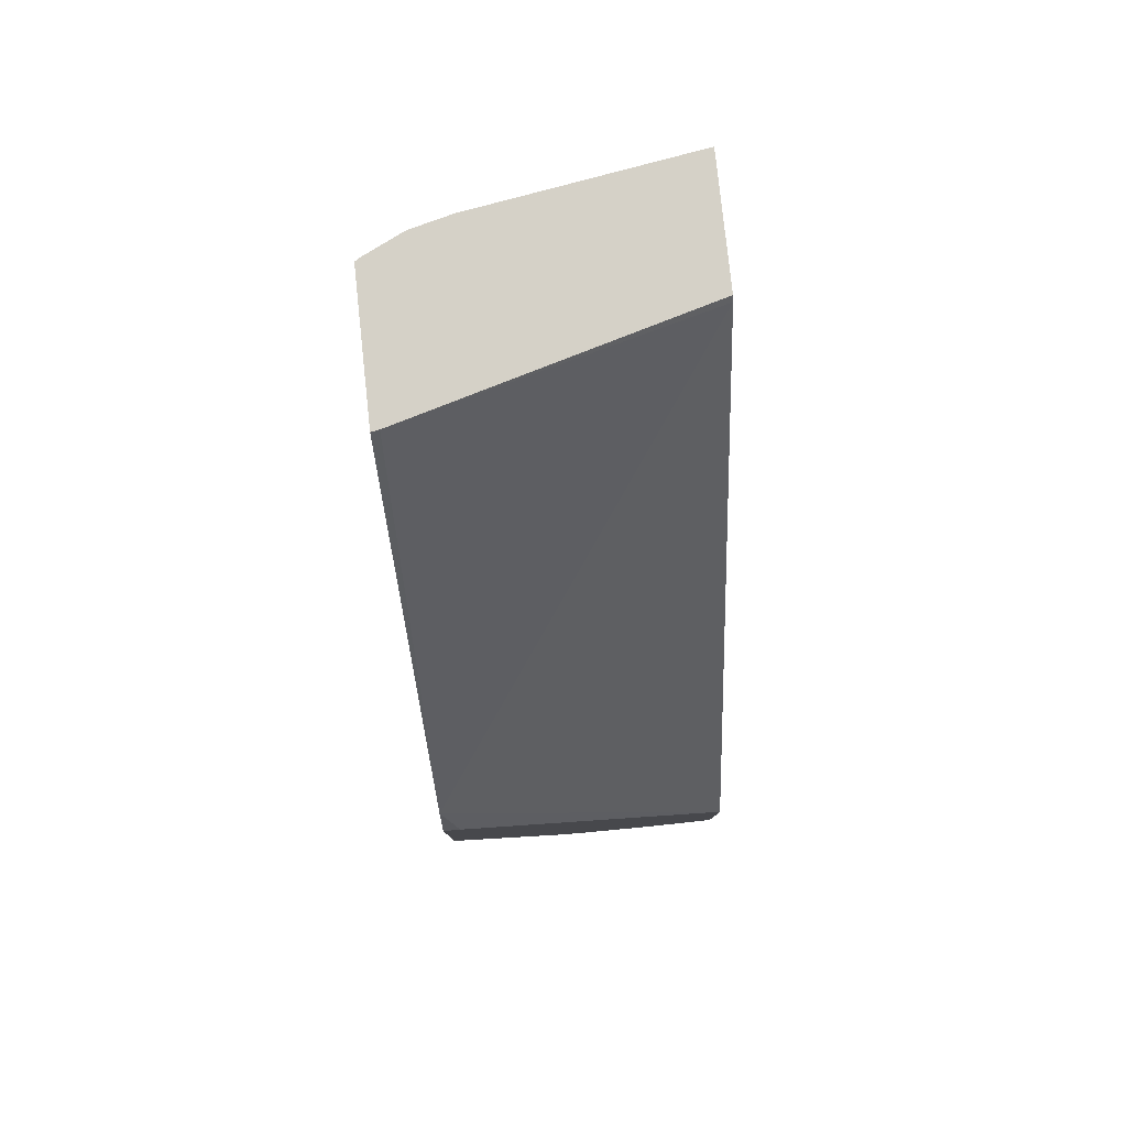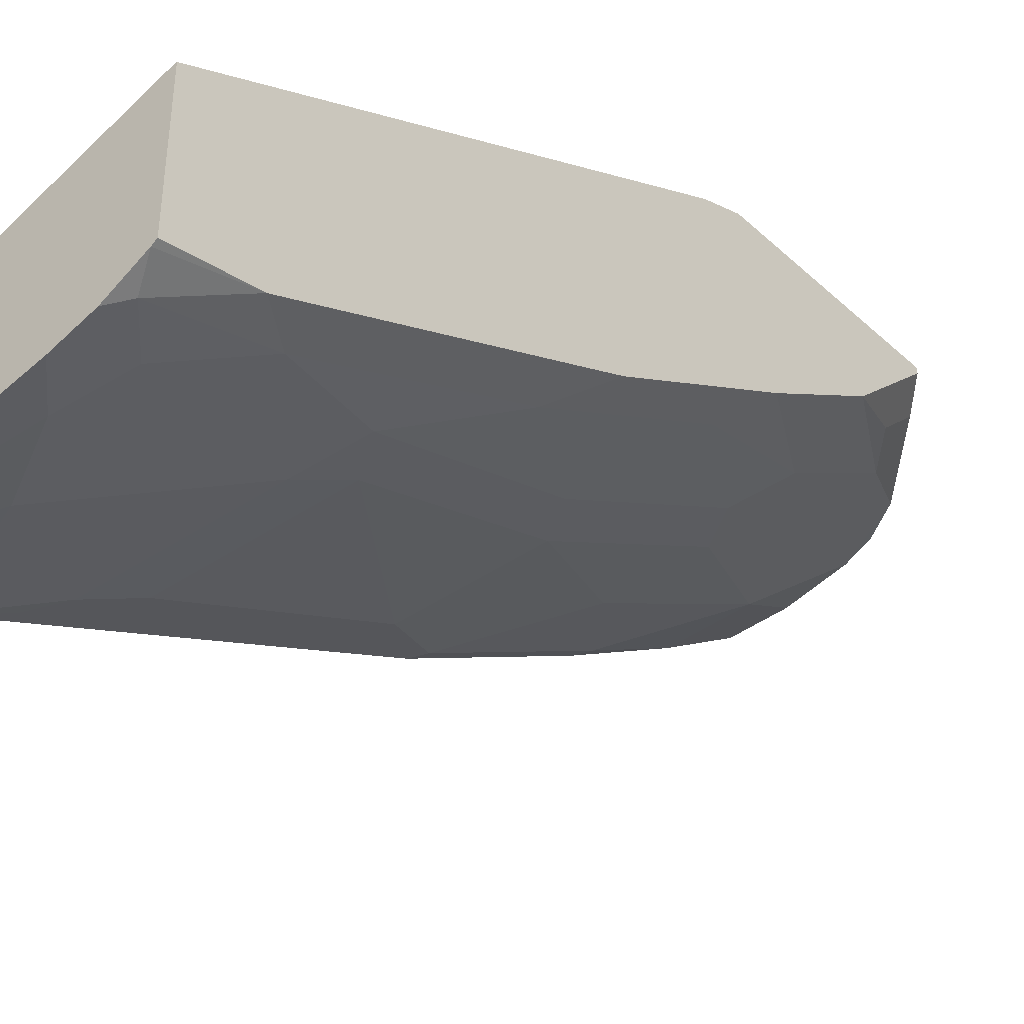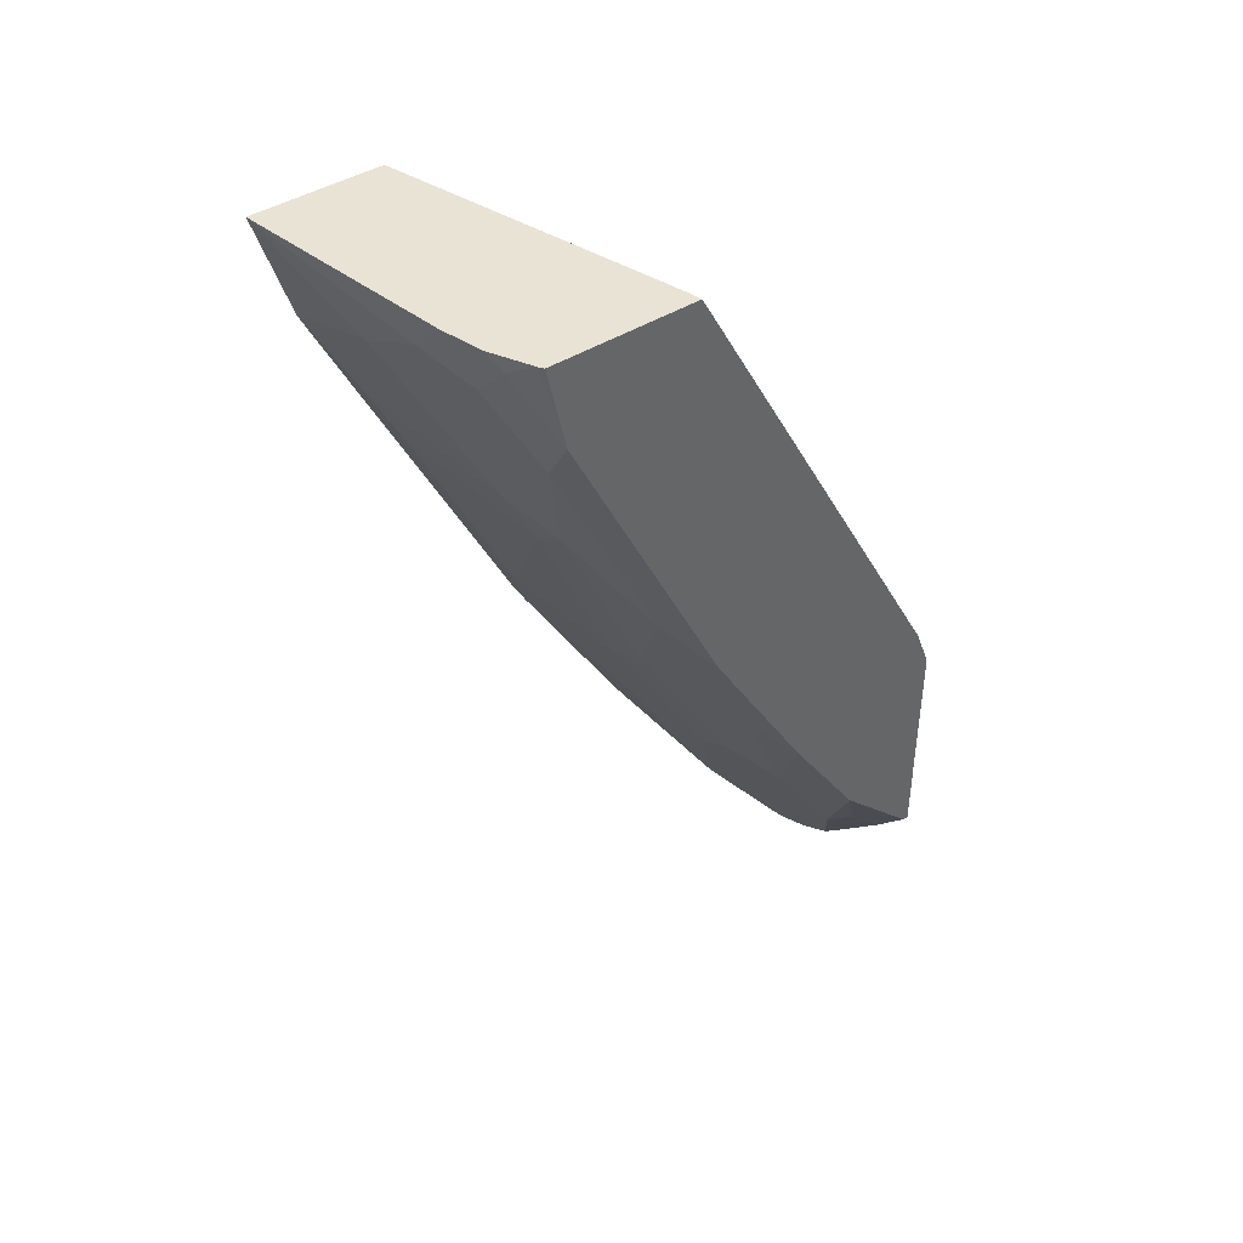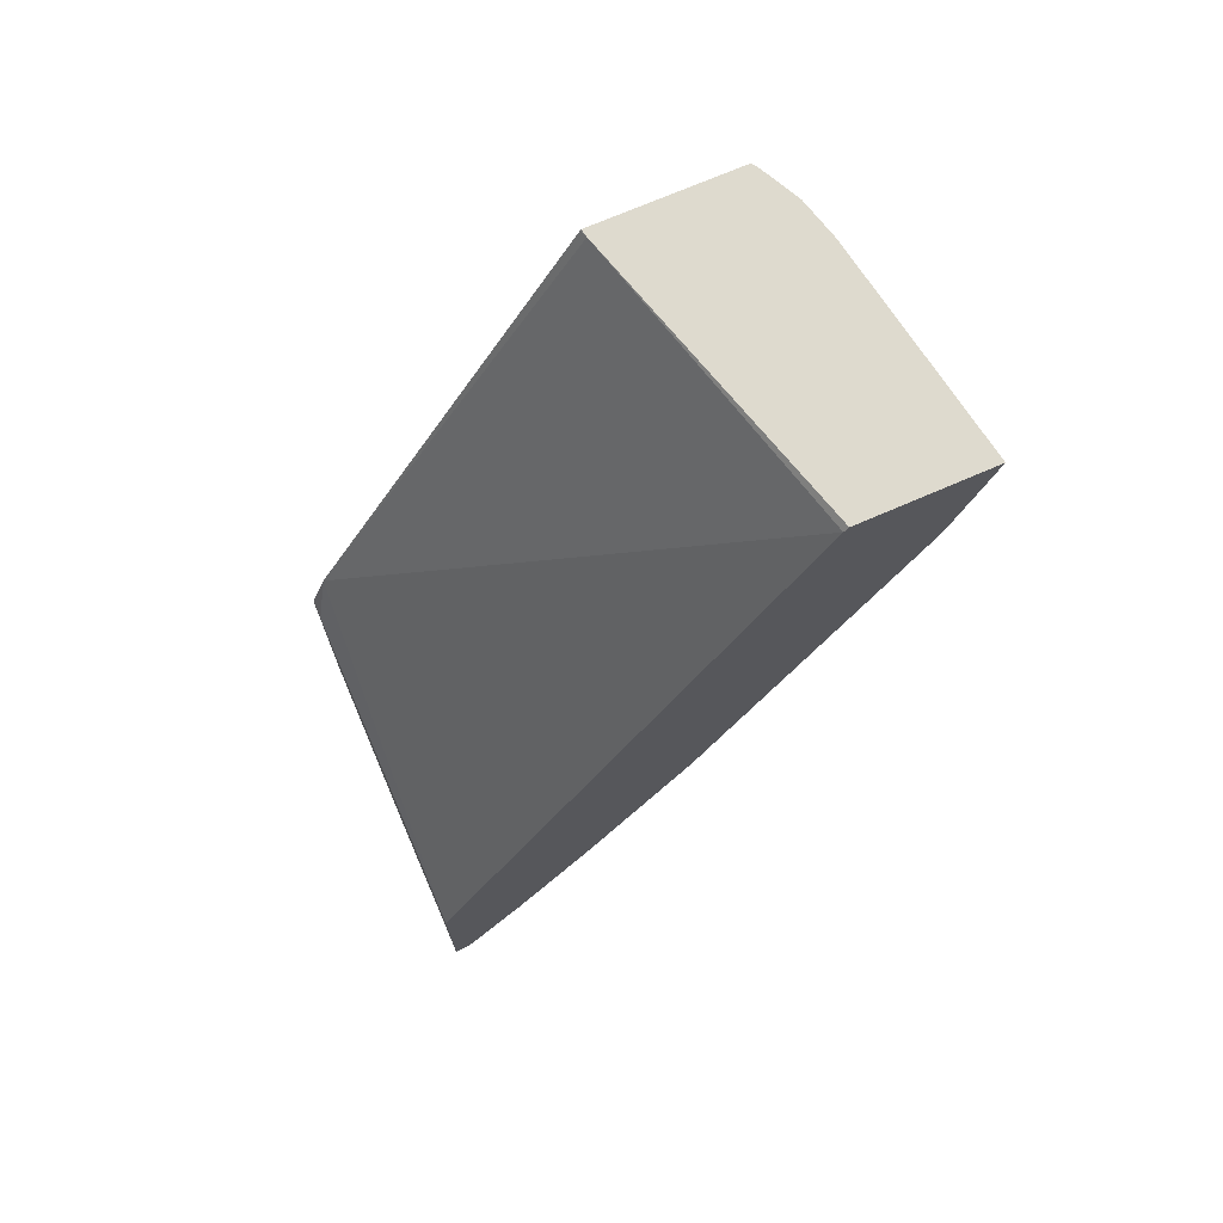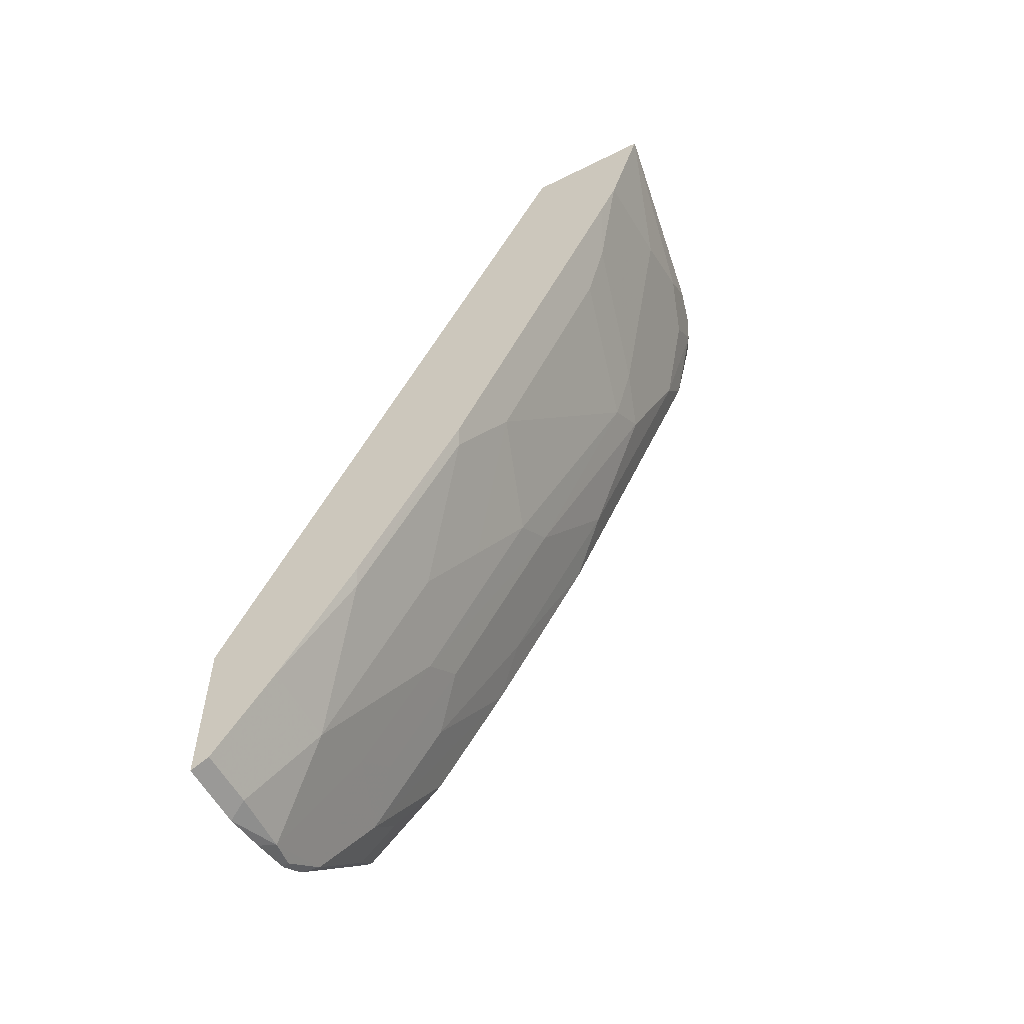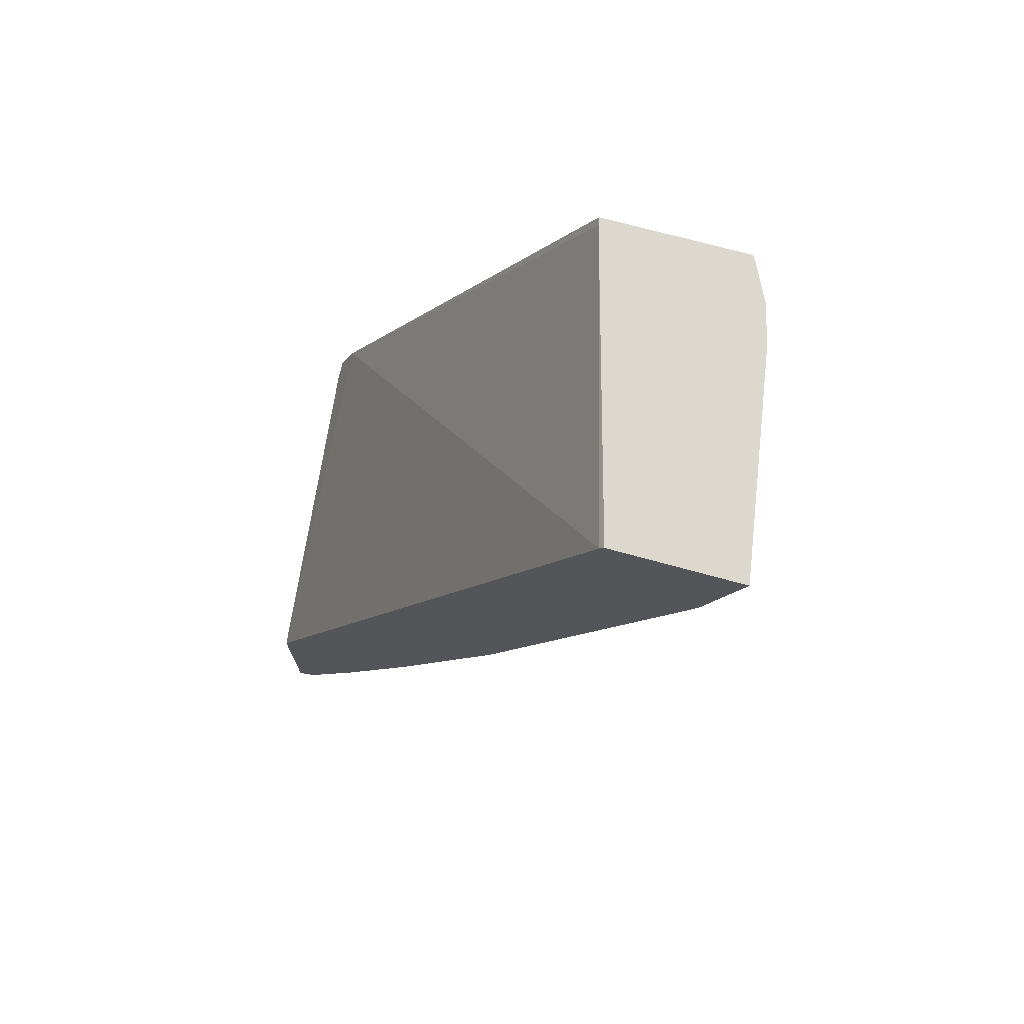
<metadata>
{"format":"obj","ext":"obj","renderer":"f3d","projection":"perspective","resolution":1024,"background":"white","views":[{"elev":79.7,"azim":-6.1,"up":"+Y"},{"elev":-40.9,"azim":-138.0,"up":"+Z"},{"elev":42.2,"azim":-127.4,"up":"+Y"},{"elev":71.2,"azim":66.4,"up":"+Y"},{"elev":-56.4,"azim":117.5,"up":"+Y"},{"elev":72.1,"azim":105.3,"up":"+Y"}]}
</metadata>
<code>
v -0.3139 -0.4408 -0.3458
v -0.2958 -0.4467 -0.3458
v -0.3139 -0.3997 -0.362
v -0.3139 -0.6672 -0.3458
v -0.0008543 -0.6556 -0.3458
v -0.0008543 0.1038 -0.7288
v -0.3056 0.1095 -0.6491
v -0.3139 0.108 -0.6467
v -0.3139 -0.6672 -0.3517
v -0.308 -0.6732 -0.3458
v -0.0008543 -0.8272 -0.3458
v -0.0008543 0.1095 -0.7332
v -0.3139 0.1095 -0.6477
v -0.3139 -0.6604 -0.3586
v -0.283 -0.6981 -0.3586
v -0.2958 -0.6854 -0.3458
v -0.07244 -0.8272 -0.3458
v -0.0008543 -0.8176 -0.3649
v -0.0008543 0.1095 -0.8653
v -0.3139 0.1095 -0.7958
v -0.283 -0.6604 -0.3963
v -0.3139 -0.6295 -0.3894
v -0.2703 -0.711 -0.3458
v -0.2453 -0.7359 -0.3586
v -0.1193 -0.8178 -0.3458
v -0.1321 -0.8114 -0.3586
v -0.06291 -0.8176 -0.3649
v -0.0008543 -0.7296 -0.4278
v -0.1887 0.0754 -0.8303
v -0.2257 0.1095 -0.8295
v -0.0008543 0.0001183 -0.8301
v -0.1132 0.03771 -0.8303
v -0.3087 0.1095 -0.7993
v -0.3139 0.0257 -0.7771
v -0.2453 -0.6981 -0.3963
v -0.2076 -0.7736 -0.3586
v -0.3139 -0.5918 -0.4272
v -0.3139 -0.5849 -0.434
v -0.1948 -0.7864 -0.3458
v -0.1571 -0.8083 -0.3458
v -0.08807 -0.7296 -0.4278
v -0.1635 -0.805 -0.3523
v -0.1635 -0.6919 -0.4278
v -0.1195 -0.7233 -0.4215
v -0.01259 -0.6163 -0.5032
v -0.0008543 -0.6046 -0.5091
v -0.2453 0.0566 -0.8114
v -0.283 0.09429 -0.8114
v -0.2679 0.1095 -0.819
v -0.1698 0.01882 -0.8114
v -0.1887 -0.1133 -0.7548
v -0.283 -0.01895 -0.7736
v -0.0008543 -0.03867 -0.8109
v -0.01259 -0.0504 -0.8051
v -0.03775 -0.07553 -0.7925
v -0.3139 0.00507 -0.7668
v -0.3139 -0.4717 -0.5095
v -0.2453 -0.5849 -0.4718
v -0.2076 -0.6604 -0.434
v -0.1648 -0.8063 -0.3458
v -0.1258 -0.6541 -0.4655
v -0.08807 -0.5409 -0.541
v -0.1635 -0.5786 -0.5032
v -0.01259 -0.4276 -0.6164
v -0.0008543 -0.416 -0.6222
v -0.05035 -0.1259 -0.7674
v -0.2013 -0.1636 -0.7296
v -0.2453 -0.1321 -0.7359
v -0.283 -0.2453 -0.6604
v -0.3139 -0.1253 -0.7016
v -0.0008543 -0.1259 -0.7674
v -0.0008543 -0.2274 -0.7166
v -0.283 -0.434 -0.5473
v -0.3139 -0.2968 -0.6158
v -0.2076 -0.5472 -0.5095
v -0.1258 -0.4654 -0.5787
v -0.05035 -0.3523 -0.6541
v -0.2076 -0.3586 -0.6227
v -0.1635 -0.3899 -0.6164
v -0.02519 -0.3271 -0.6667
v -0.0008543 -0.3271 -0.6667
v -0.05035 -0.2013 -0.7296
v -0.3139 -0.2831 -0.6227
v -0.0008543 -0.3028 -0.6789
f 40 60 42
f 35 58 75
f 35 59 43
f 35 43 36
f 36 42 39
f 39 42 60
f 35 75 59
f 41 44 61
f 43 61 44
f 41 76 62
f 41 62 45
f 43 59 75
f 43 75 63
f 43 63 61
f 45 64 65
f 35 57 58
f 45 65 46
f 41 61 76
f 35 38 57
f 29 48 49
f 34 52 56
f 45 62 64
f 26 44 41
f 28 45 46
f 28 41 45
f 29 47 48
f 29 49 30
f 29 32 50
f 29 50 51
f 29 51 52
f 29 52 47
f 31 53 54
f 31 54 55
f 31 55 32
f 32 55 51
f 32 51 50
f 33 49 48
f 33 48 34
f 34 48 52
f 47 52 48
f 67 78 68
f 51 67 68
f 65 80 81
f 66 72 84
f 66 84 82
f 66 82 67
f 67 82 77
f 67 77 79
f 67 79 78
f 26 43 44
f 68 78 69
f 69 74 83
f 69 83 70
f 69 78 73
f 69 73 74
f 73 78 75
f 76 79 77
f 77 82 80
f 80 82 84
f 65 77 80
f 51 66 67
f 64 77 65
f 80 84 81
f 51 68 52
f 51 55 66
f 52 68 69
f 52 69 70
f 52 70 56
f 53 71 54
f 54 71 72
f 54 72 66
f 54 66 55
f 57 73 58
f 57 74 73
f 58 73 75
f 61 63 76
f 62 76 77
f 62 77 64
f 63 75 78
f 63 78 79
f 63 79 76
f 26 36 43
f 1 39 60
f 26 40 42
f 1 40 25
f 1 25 17
f 1 17 11
f 1 11 5
f 1 5 2
f 2 5 3
f 3 5 6
f 1 60 40
f 3 6 7
f 4 9 10
f 5 11 18
f 5 18 28
f 5 28 46
f 5 46 65
f 5 65 81
f 5 81 84
f 3 7 8
f 1 23 39
f 1 10 16
f 1 4 10
f 26 42 36
f 1 2 3
f 1 3 8
f 1 8 13
f 1 13 20
f 1 20 34
f 1 34 56
f 1 56 70
f 1 70 83
f 1 83 74
f 1 74 57
f 1 57 38
f 1 38 37
f 1 37 22
f 1 22 14
f 1 14 9
f 1 9 4
f 5 84 72
f 5 72 71
f 1 16 23
f 5 53 31
f 17 25 26
f 17 26 27
f 18 27 41
f 18 41 28
f 19 29 30
f 19 31 32
f 20 33 34
f 21 35 36
f 21 36 24
f 21 22 37
f 21 37 38
f 21 38 35
f 23 24 39
f 24 36 39
f 25 40 26
f 5 71 53
f 26 41 27
f 15 24 23
f 15 21 24
f 19 32 29
f 15 23 16
f 5 31 19
f 5 12 6
f 6 12 7
f 7 12 19
f 7 19 30
f 7 30 49
f 7 49 33
f 7 33 20
f 7 20 13
f 5 19 12
f 9 14 15
f 9 15 16
f 9 16 10
f 11 17 27
f 11 27 18
f 14 21 15
f 7 13 8
f 14 22 21

</code>
